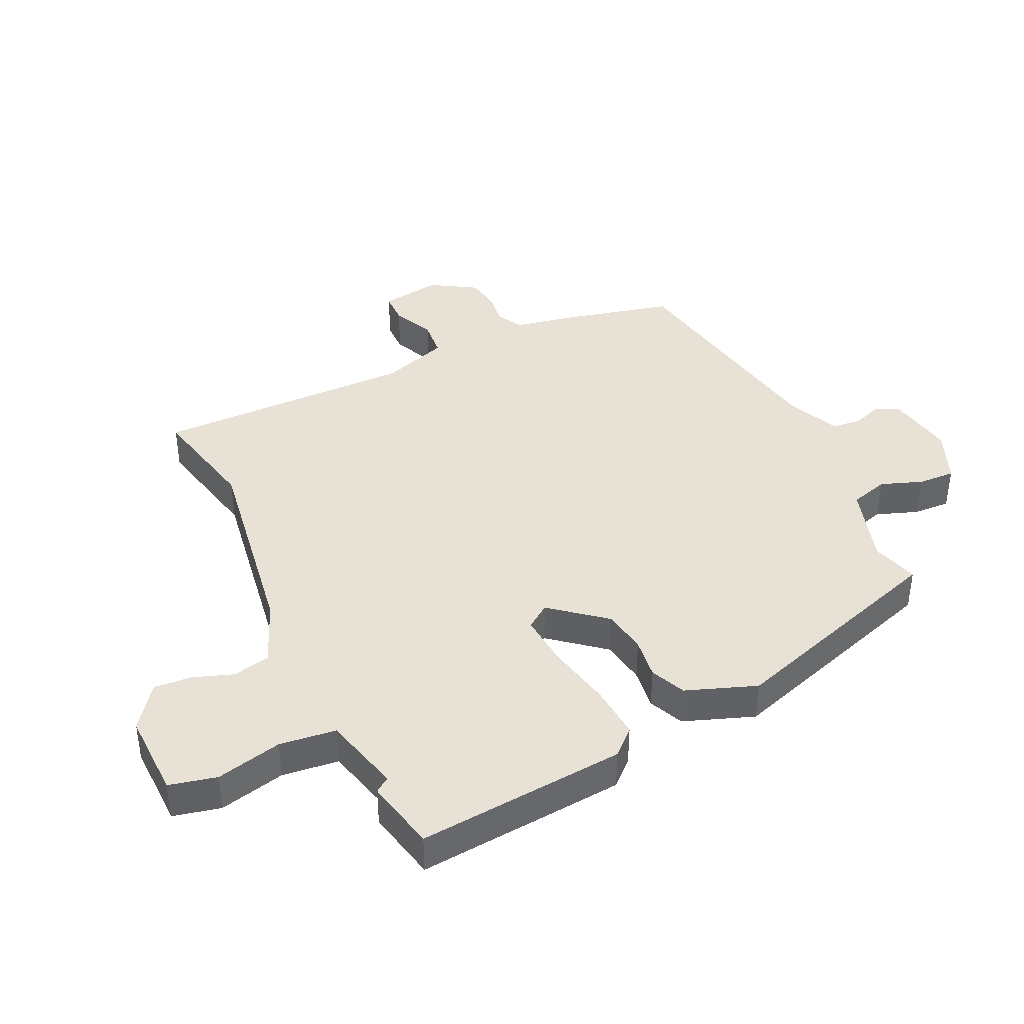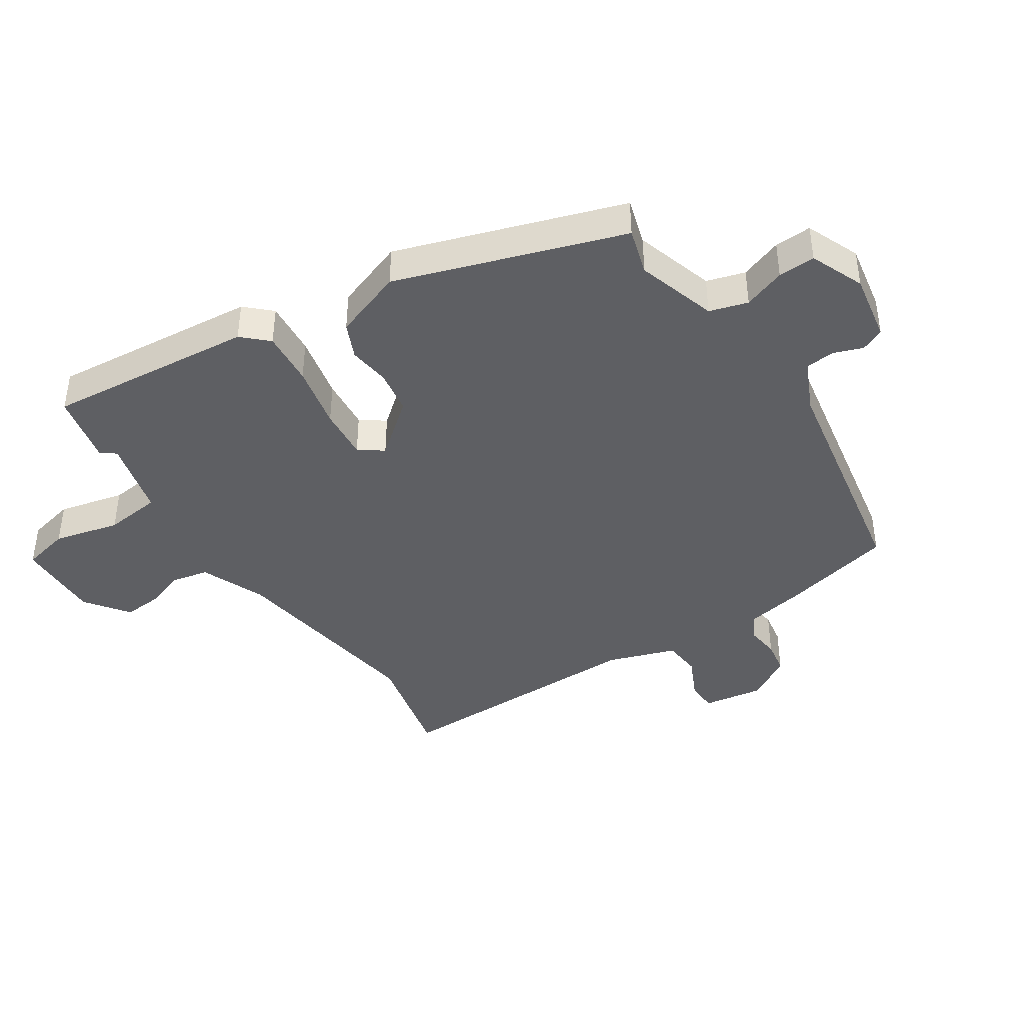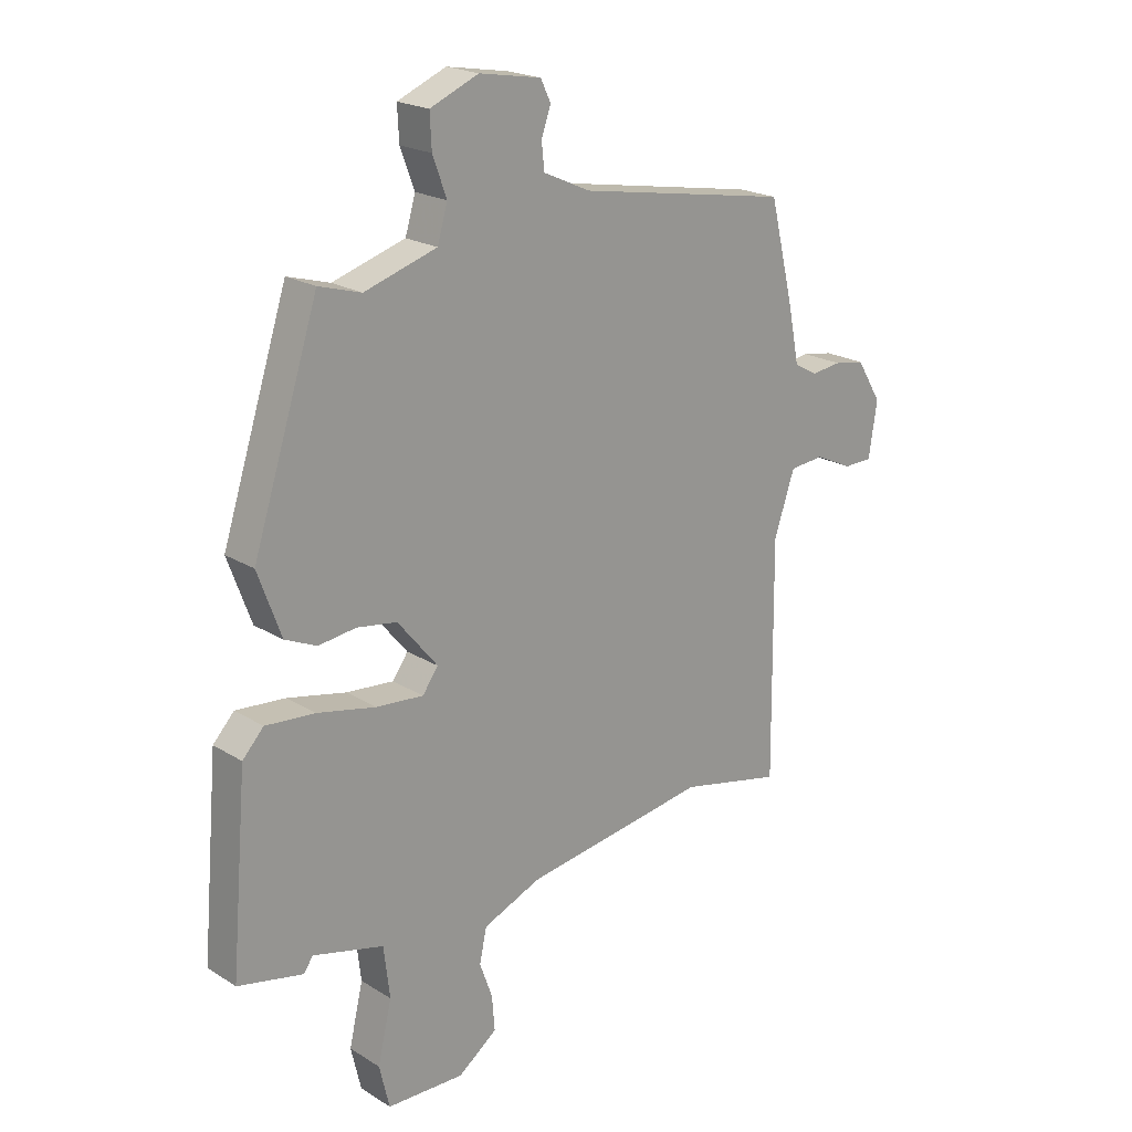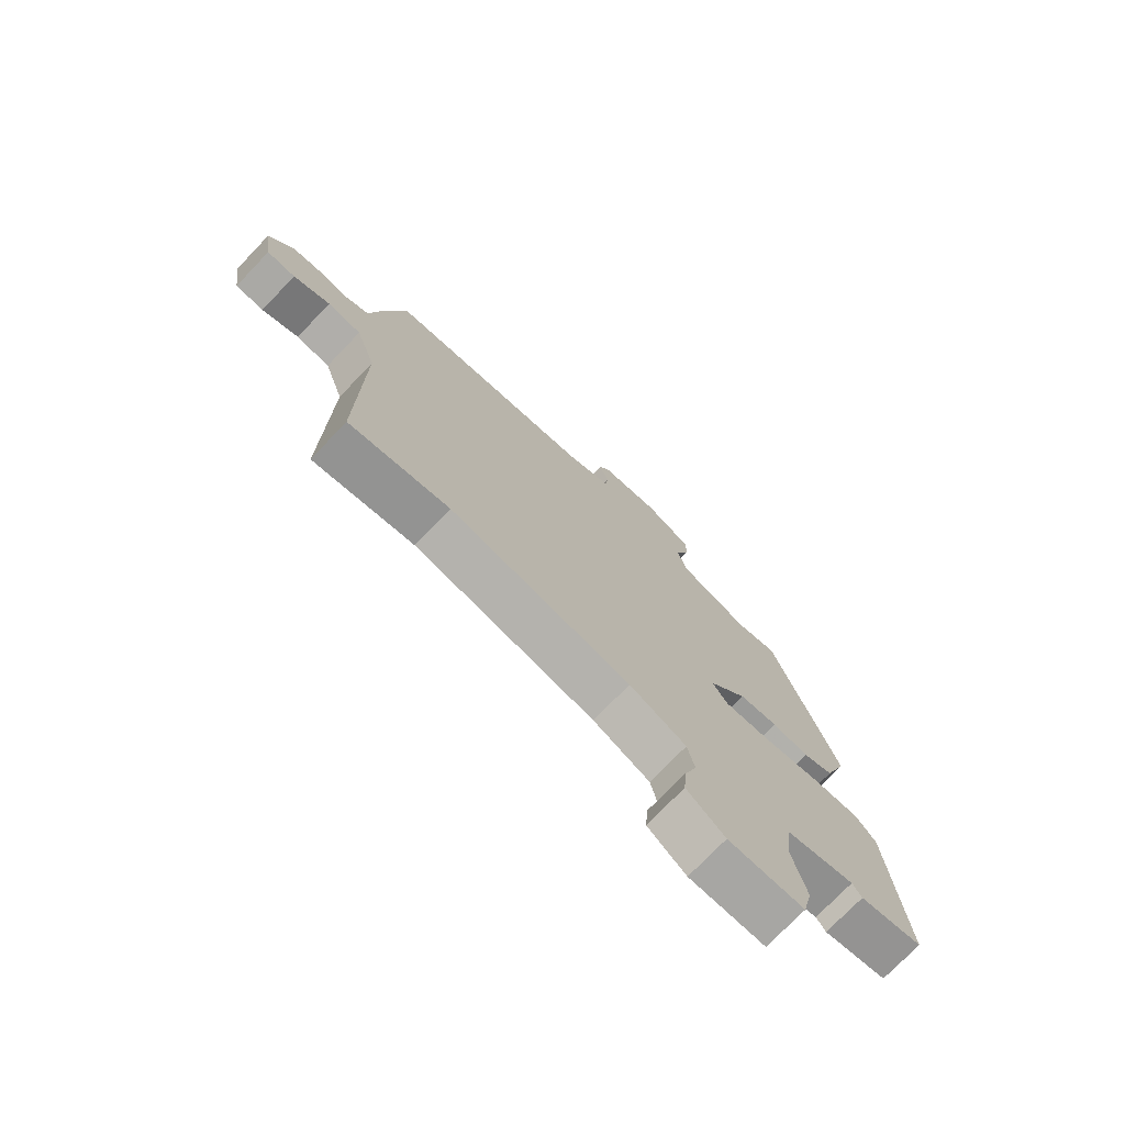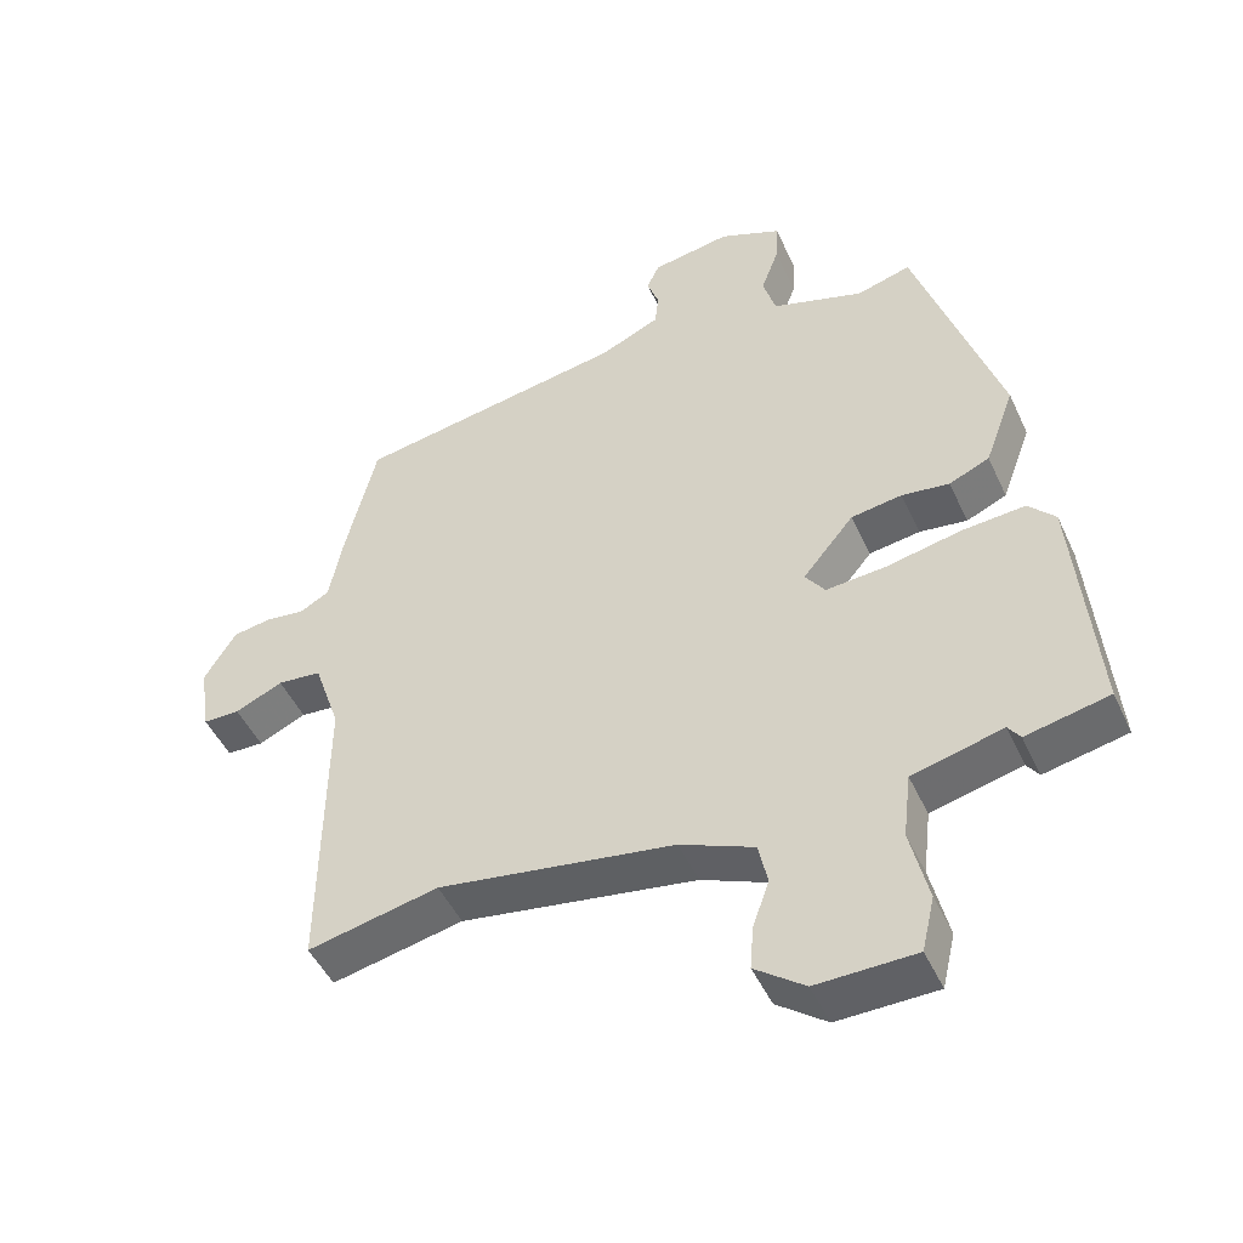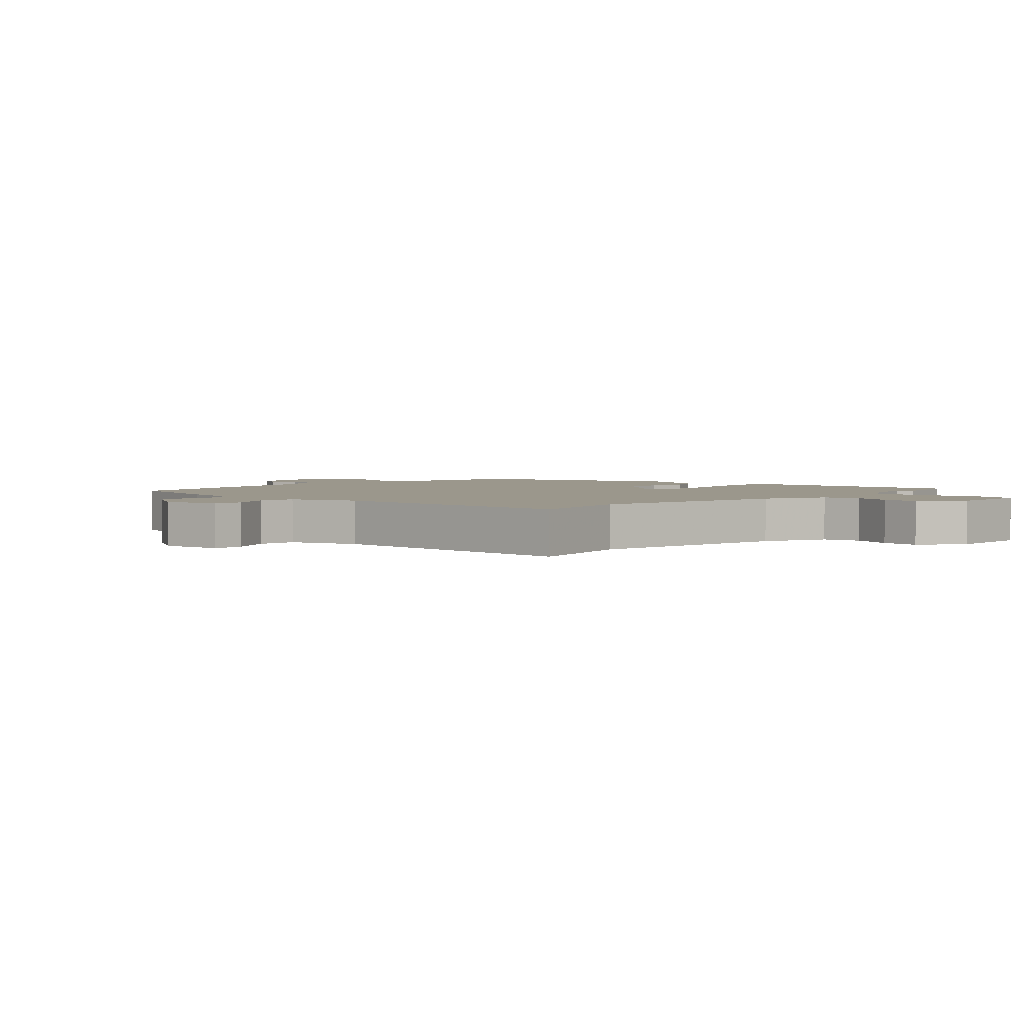
<metadata>
{"format":"obj","ext":"obj","renderer":"f3d","projection":"perspective","resolution":1024,"background":"white","views":[{"elev":40.5,"azim":-115.4,"up":"+Y"},{"elev":-41.5,"azim":-57.1,"up":"+Y"},{"elev":20.7,"azim":-41.9,"up":"+Z"},{"elev":-74.8,"azim":136.2,"up":"+Z"},{"elev":-47.8,"azim":-156.0,"up":"+Z"},{"elev":2.8,"azim":133.1,"up":"+Y"}]}
</metadata>
<code>
v 0.522 0.07 -0.505
v 0.338 0.07 -0.465
v 0.006 0.07 -0.517
v -0.098 0.07 -0.561
v -0.111 0.07 -0.621
v -0.088 0.07 -0.686
v -0.083 0.07 -0.748
v -0.153 0.07 -0.8
v -0.292 0.07 -0.797
v -0.31 0.07 -0.72
v -0.285 0.07 -0.613
v -0.296 0.07 -0.521
v -0.423 0.07 -0.489
v -0.44 0.07 -0.513
v -0.557 0.07 -0.488
v -0.528 0.07 -0.149
v -0.49 0.07 -0.108
v -0.401 0.07 -0.115
v -0.296 0.07 -0.137
v -0.211 0.07 -0.144
v -0.183 0.07 -0.105
v -0.255 0.07 -0.018
v -0.327 0.07 -0.007
v -0.394 0.07 -0.016
v -0.451 0.07 0.009
v -0.493 0.07 0.123
v -0.375 0.07 0.49
v -0.299 0.07 0.468
v -0.169 0.07 0.509
v -0.151 0.07 0.571
v -0.176 0.07 0.639
v -0.179 0.07 0.699
v -0.092 0.07 0.736
v 0.019 0.07 0.717
v 0.037 0.07 0.679
v 0.02 0.07 0.631
v 0.025 0.07 0.584
v 0.109 0.07 0.546
v 0.492 0.07 0.48
v 0.536 0.07 0.299
v 0.555 0.07 0.202
v 0.597 0.07 0.179
v 0.651 0.07 0.186
v 0.706 0.07 0.177
v 0.751 0.07 0.104
v 0.736 0.07 0.005
v 0.684 0.07 0.004
v 0.617 0.07 0.035
v 0.555 0.07 0.029
v 0.518 0.07 -0.081
v 0.522 0 -0.505
v 0.338 0 -0.465
v 0.006 0 -0.517
v -0.098 0 -0.561
v -0.111 0 -0.621
v -0.088 0 -0.686
v -0.083 0 -0.748
v -0.153 0 -0.8
v -0.292 0 -0.797
v -0.31 0 -0.72
v -0.285 0 -0.613
v -0.296 0 -0.521
v -0.423 0 -0.489
v -0.44 0 -0.513
v -0.557 0 -0.488
v -0.528 0 -0.149
v -0.49 0 -0.108
v -0.401 0 -0.115
v -0.296 0 -0.137
v -0.211 0 -0.144
v -0.183 0 -0.105
v -0.255 0 -0.018
v -0.327 0 -0.007
v -0.394 0 -0.016
v -0.451 0 0.009
v -0.493 0 0.123
v -0.375 0 0.49
v -0.299 0 0.468
v -0.169 0 0.509
v -0.151 0 0.571
v -0.176 0 0.639
v -0.179 0 0.699
v -0.092 0 0.736
v 0.019 0 0.717
v 0.037 0 0.679
v 0.02 0 0.631
v 0.025 0 0.584
v 0.109 0 0.546
v 0.492 0 0.48
v 0.536 0 0.299
v 0.555 0 0.202
v 0.597 0 0.179
v 0.651 0 0.186
v 0.706 0 0.177
v 0.751 0 0.104
v 0.736 0 0.005
v 0.684 0 0.004
v 0.617 0 0.035
v 0.555 0 0.029
v 0.518 0 -0.081
f 45 46 47 48
f 45 48 49
f 42 43 44 45
f 42 45 49
f 41 42 49 50
f 38 39 40 41
f 37 38 41 50
f 33 34 35 36
f 33 36 37
f 30 31 32 33
f 29 30 33 37
f 25 26 27 28
f 23 24 25 28
f 22 23 28 29
f 21 22 29 37
f 16 17 18 19
f 16 19 20
f 13 14 15 16
f 12 13 16 20
f 11 12 20 21
f 9 10 11
f 5 6 7 8
f 4 5 8 9
f 37 50 1 2
f 21 37 2 3
f 4 9 11 21
f 3 4 21
f 98 97 96 95
f 99 98 95
f 95 94 93 92
f 99 95 92
f 100 99 92 91
f 91 90 89 88
f 100 91 88 87
f 86 85 84 83
f 87 86 83
f 83 82 81 80
f 87 83 80 79
f 78 77 76 75
f 78 75 74 73
f 79 78 73 72
f 87 79 72 71
f 69 68 67 66
f 70 69 66
f 66 65 64 63
f 70 66 63 62
f 71 70 62 61
f 61 60 59
f 58 57 56 55
f 59 58 55 54
f 52 51 100 87
f 53 52 87 71
f 71 61 59 54
f 71 54 53
f 1 51 52 2
f 2 52 53 3
f 3 53 54 4
f 4 54 55 5
f 5 55 56 6
f 6 56 57 7
f 7 57 58 8
f 8 58 59 9
f 9 59 60 10
f 10 60 61 11
f 11 61 62 12
f 12 62 63 13
f 13 63 64 14
f 14 64 65 15
f 15 65 66 16
f 16 66 67 17
f 17 67 68 18
f 18 68 69 19
f 19 69 70 20
f 20 70 71 21
f 21 71 72 22
f 22 72 73 23
f 23 73 74 24
f 24 74 75 25
f 25 75 76 26
f 26 76 77 27
f 27 77 78 28
f 28 78 79 29
f 29 79 80 30
f 30 80 81 31
f 31 81 82 32
f 32 82 83 33
f 33 83 84 34
f 34 84 85 35
f 35 85 86 36
f 36 86 87 37
f 37 87 88 38
f 38 88 89 39
f 39 89 90 40
f 40 90 91 41
f 41 91 92 42
f 42 92 93 43
f 43 93 94 44
f 44 94 95 45
f 45 95 96 46
f 46 96 97 47
f 47 97 98 48
f 48 98 99 49
f 49 99 100 50
f 50 100 51 1

</code>
